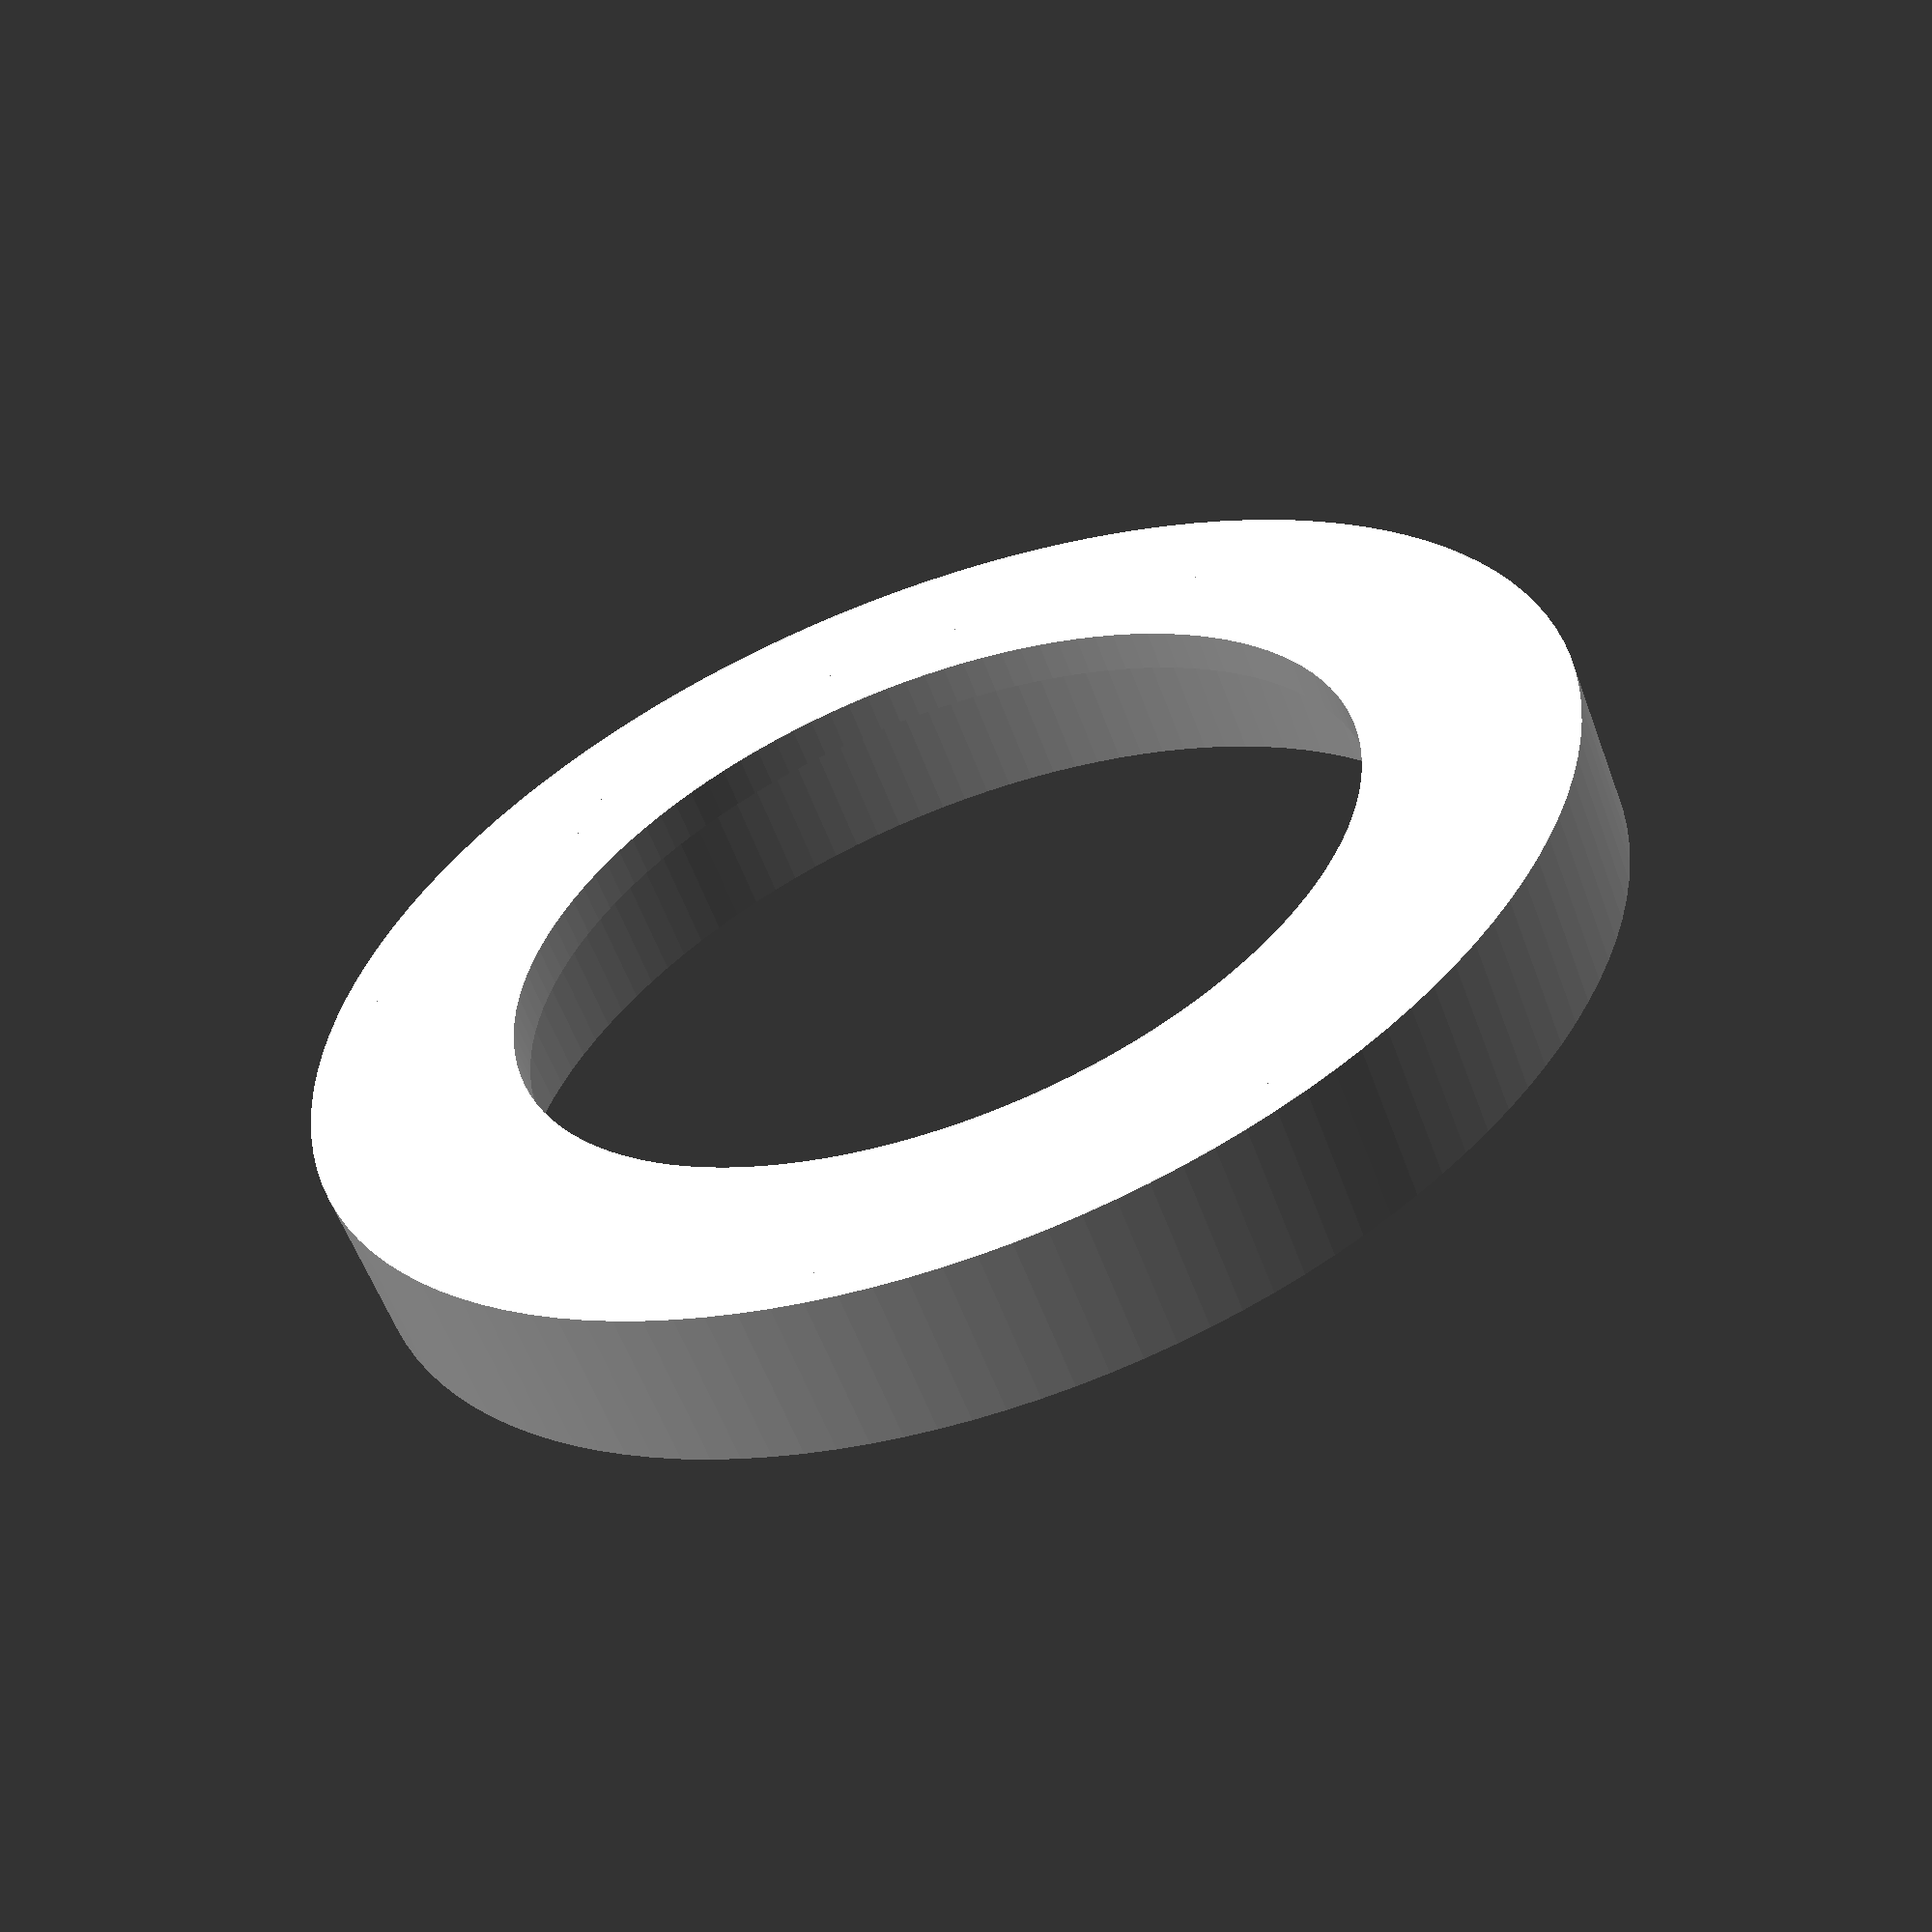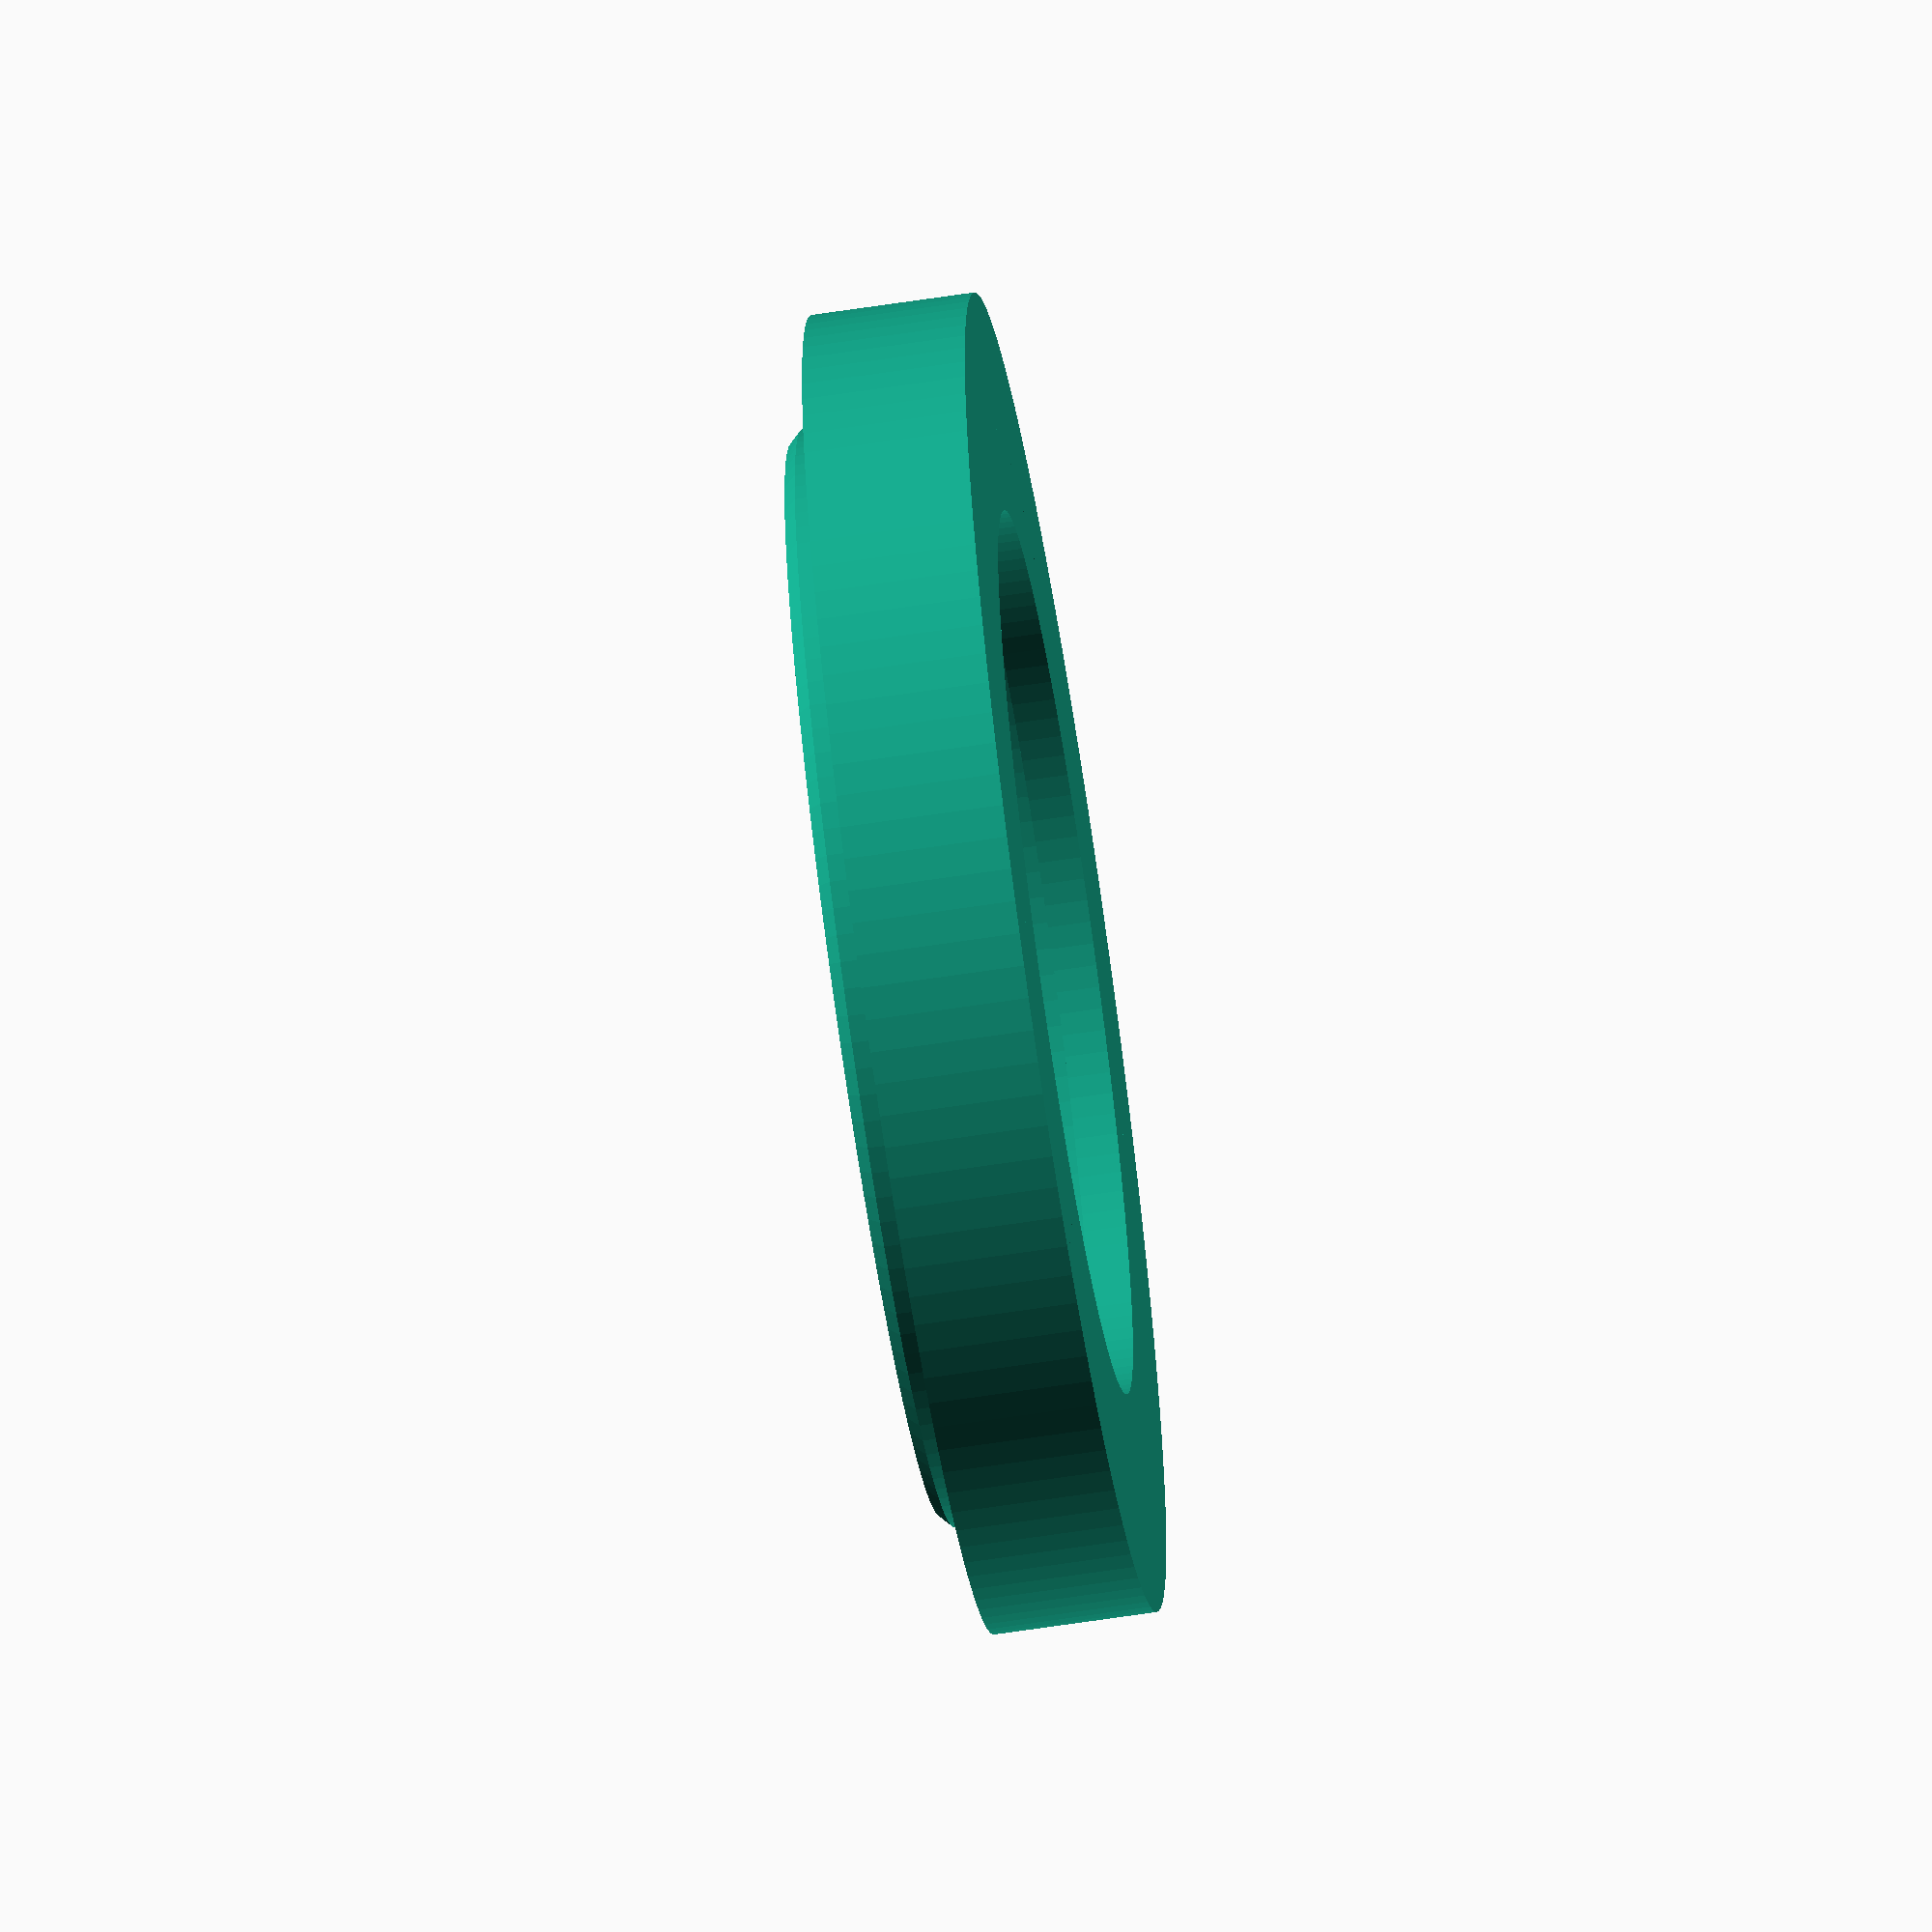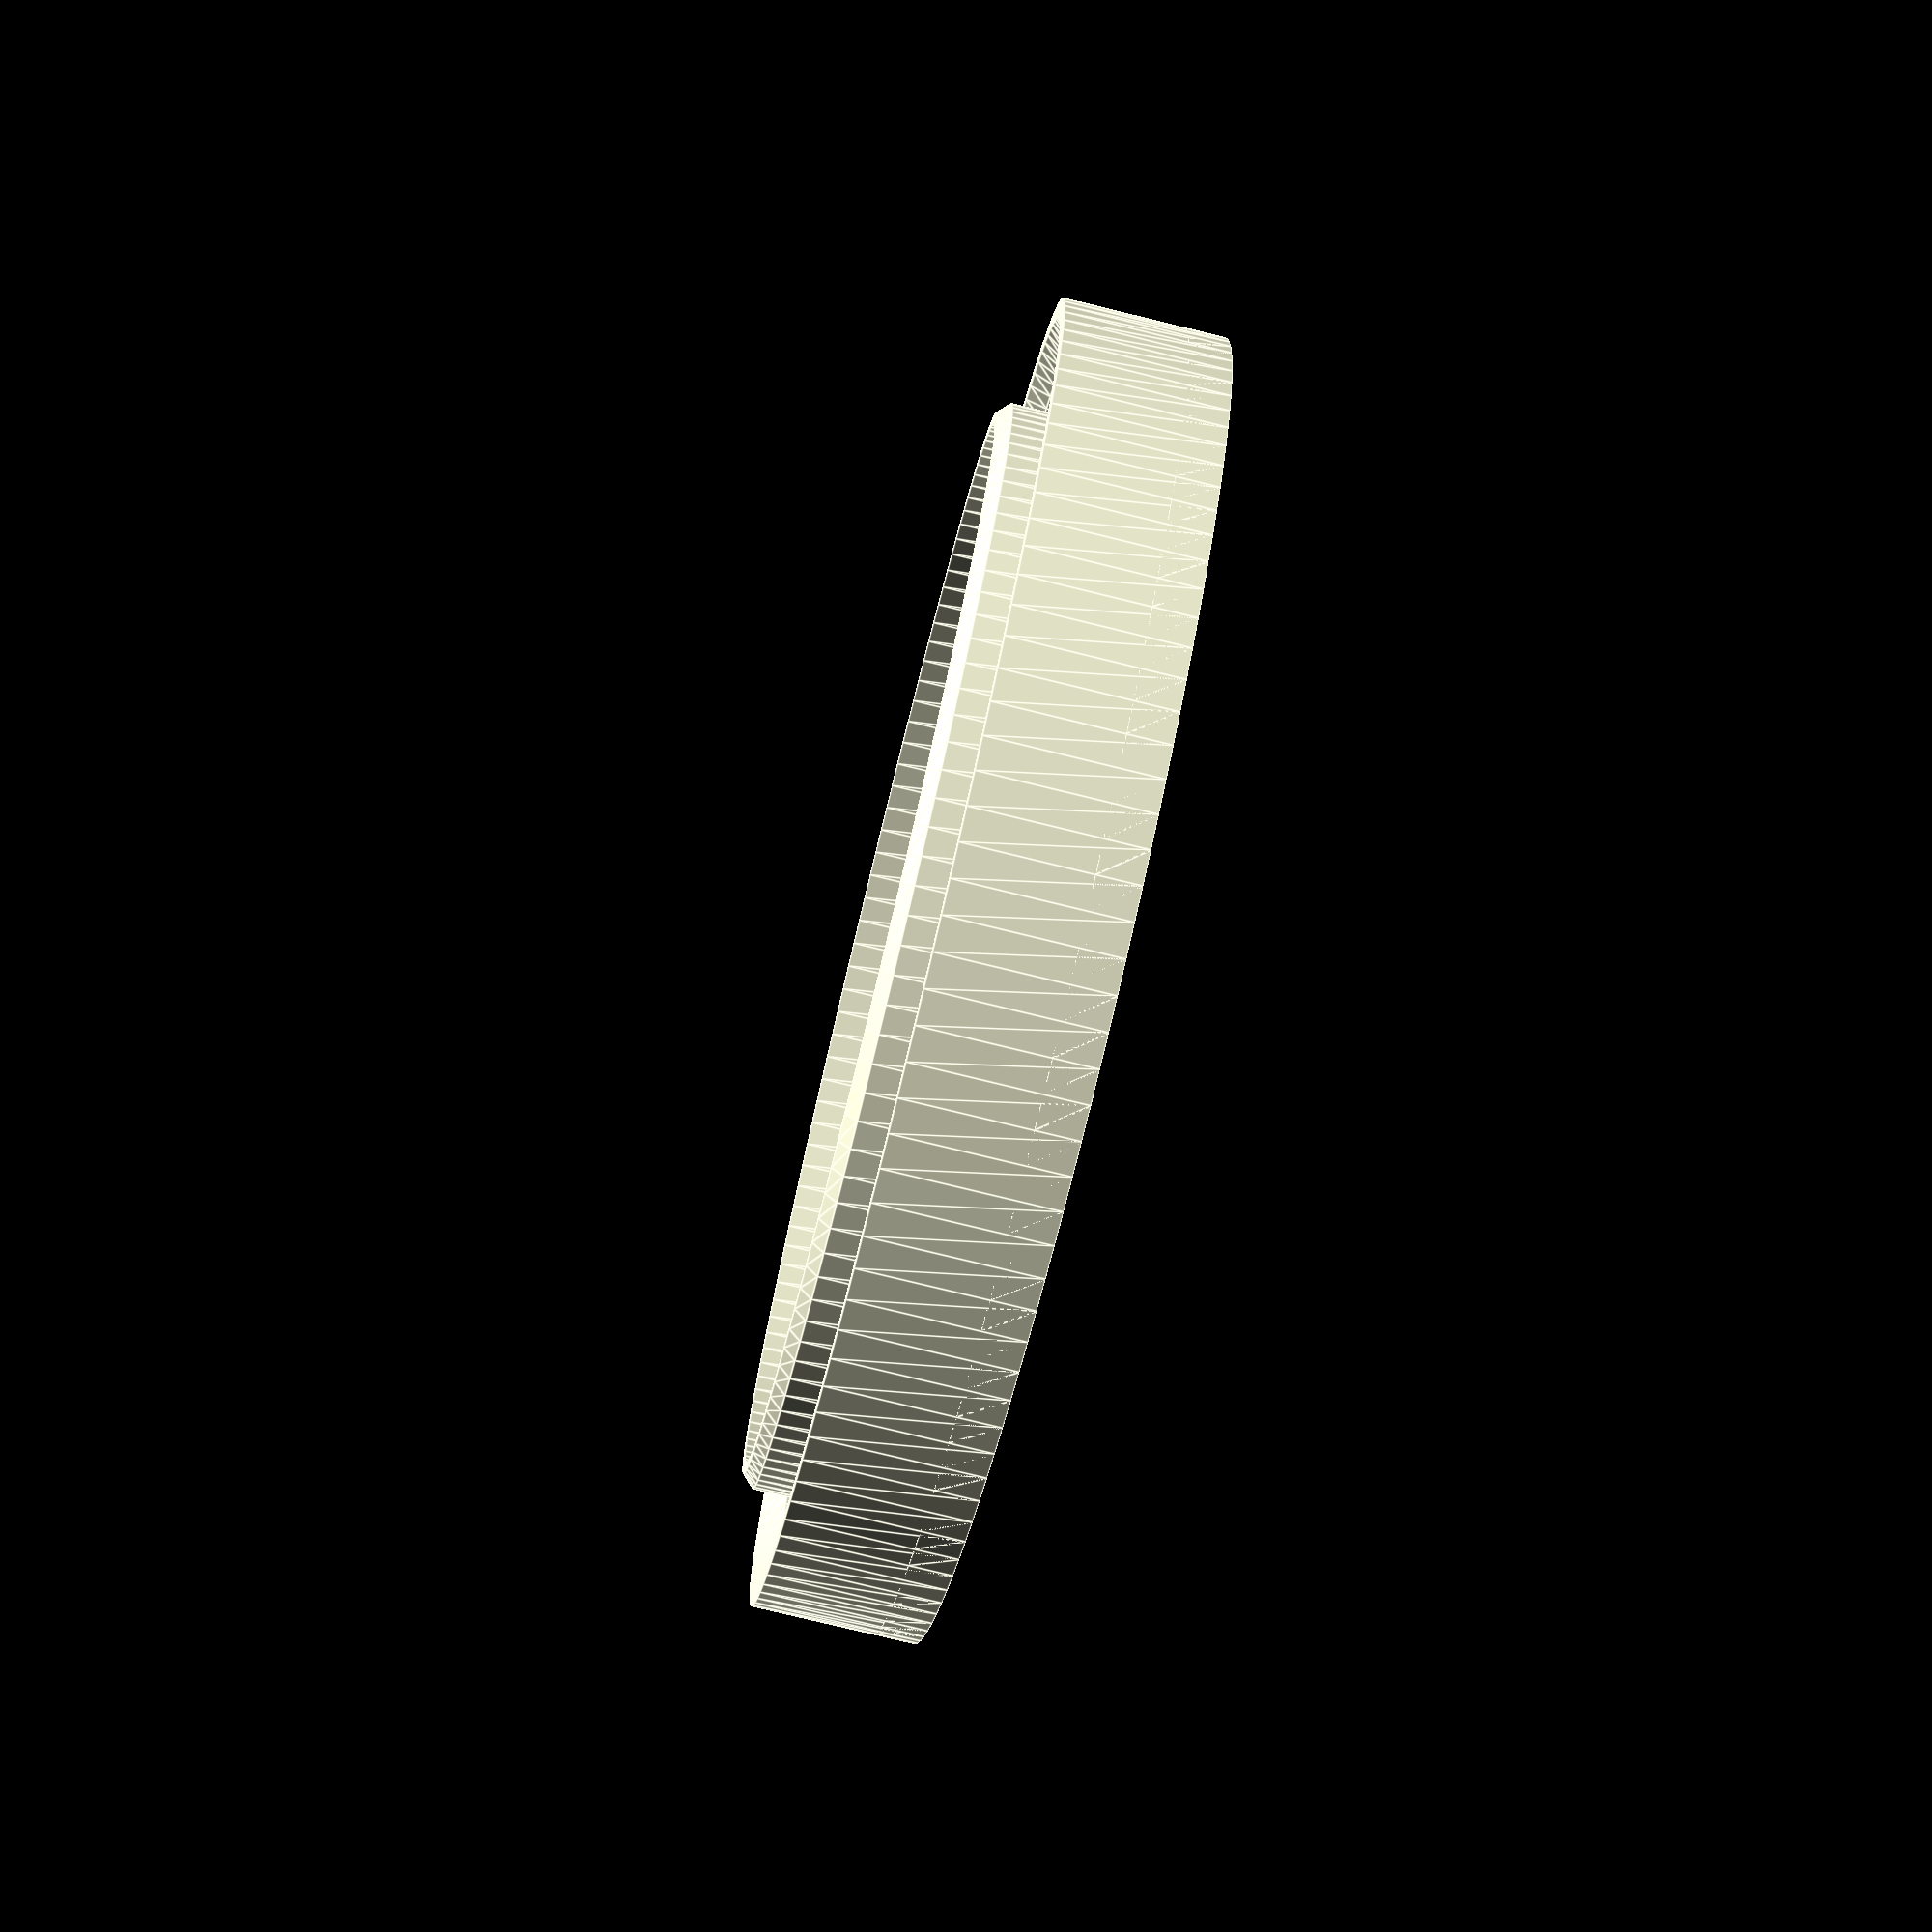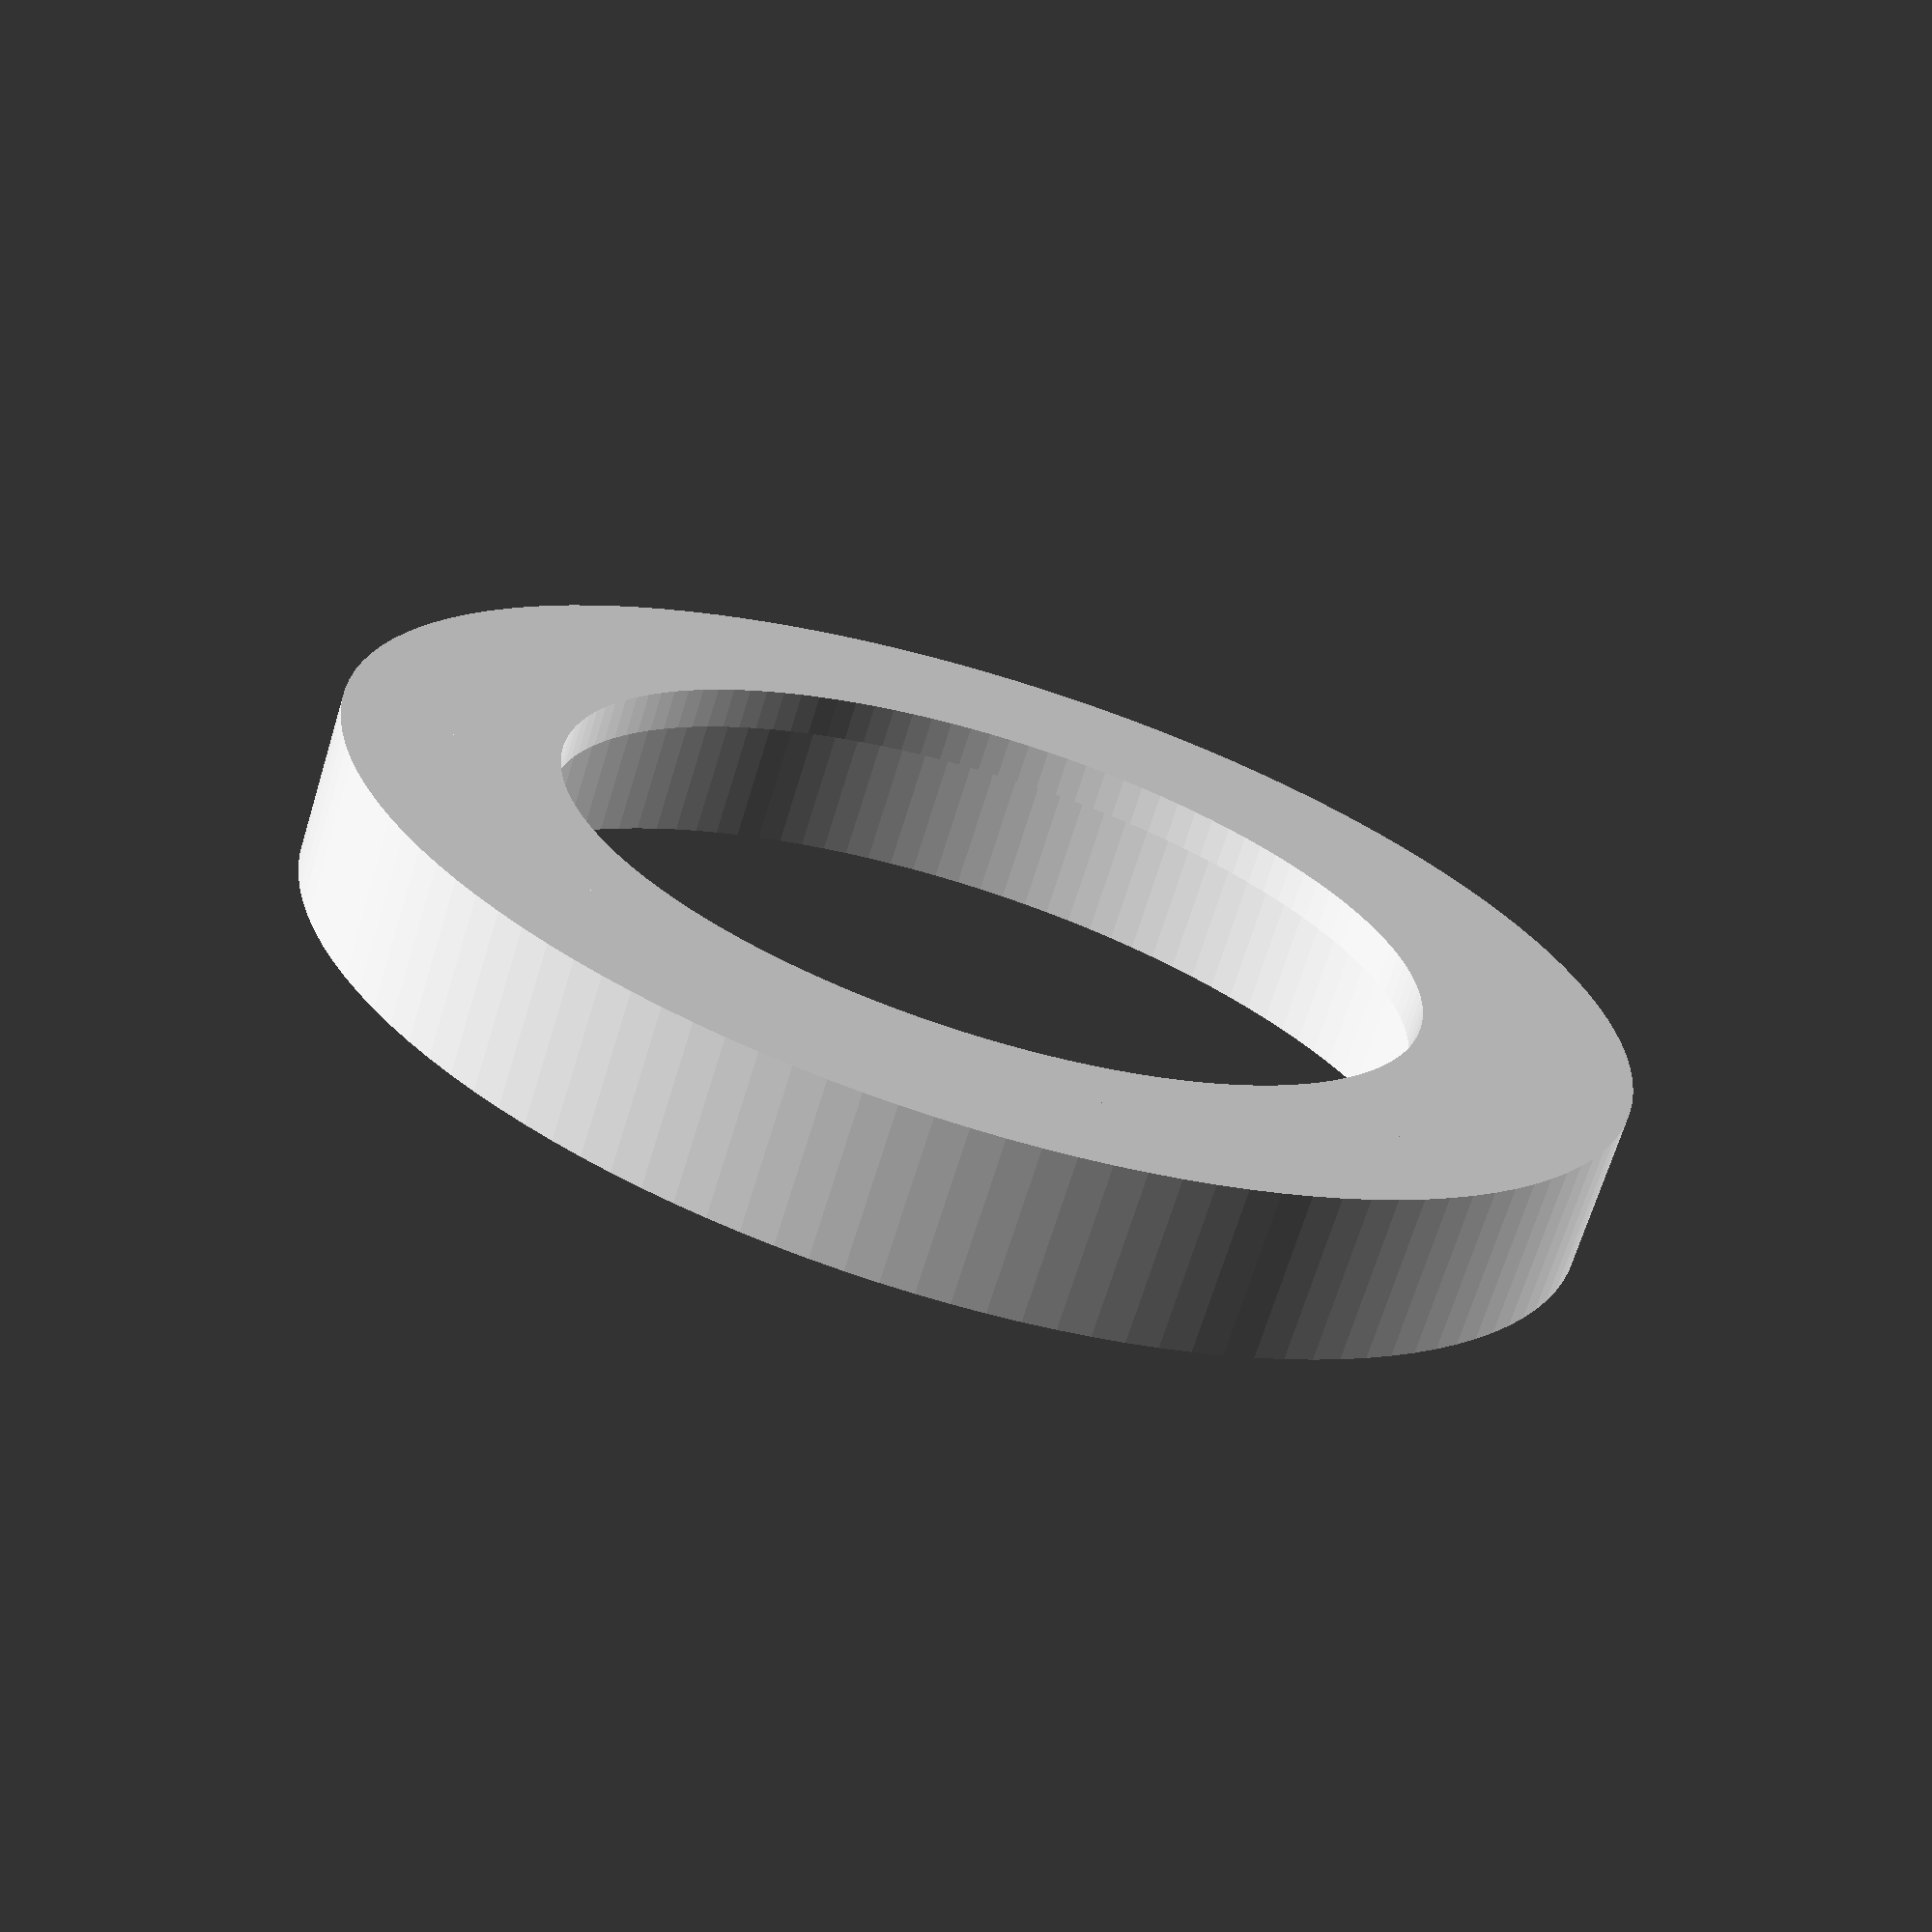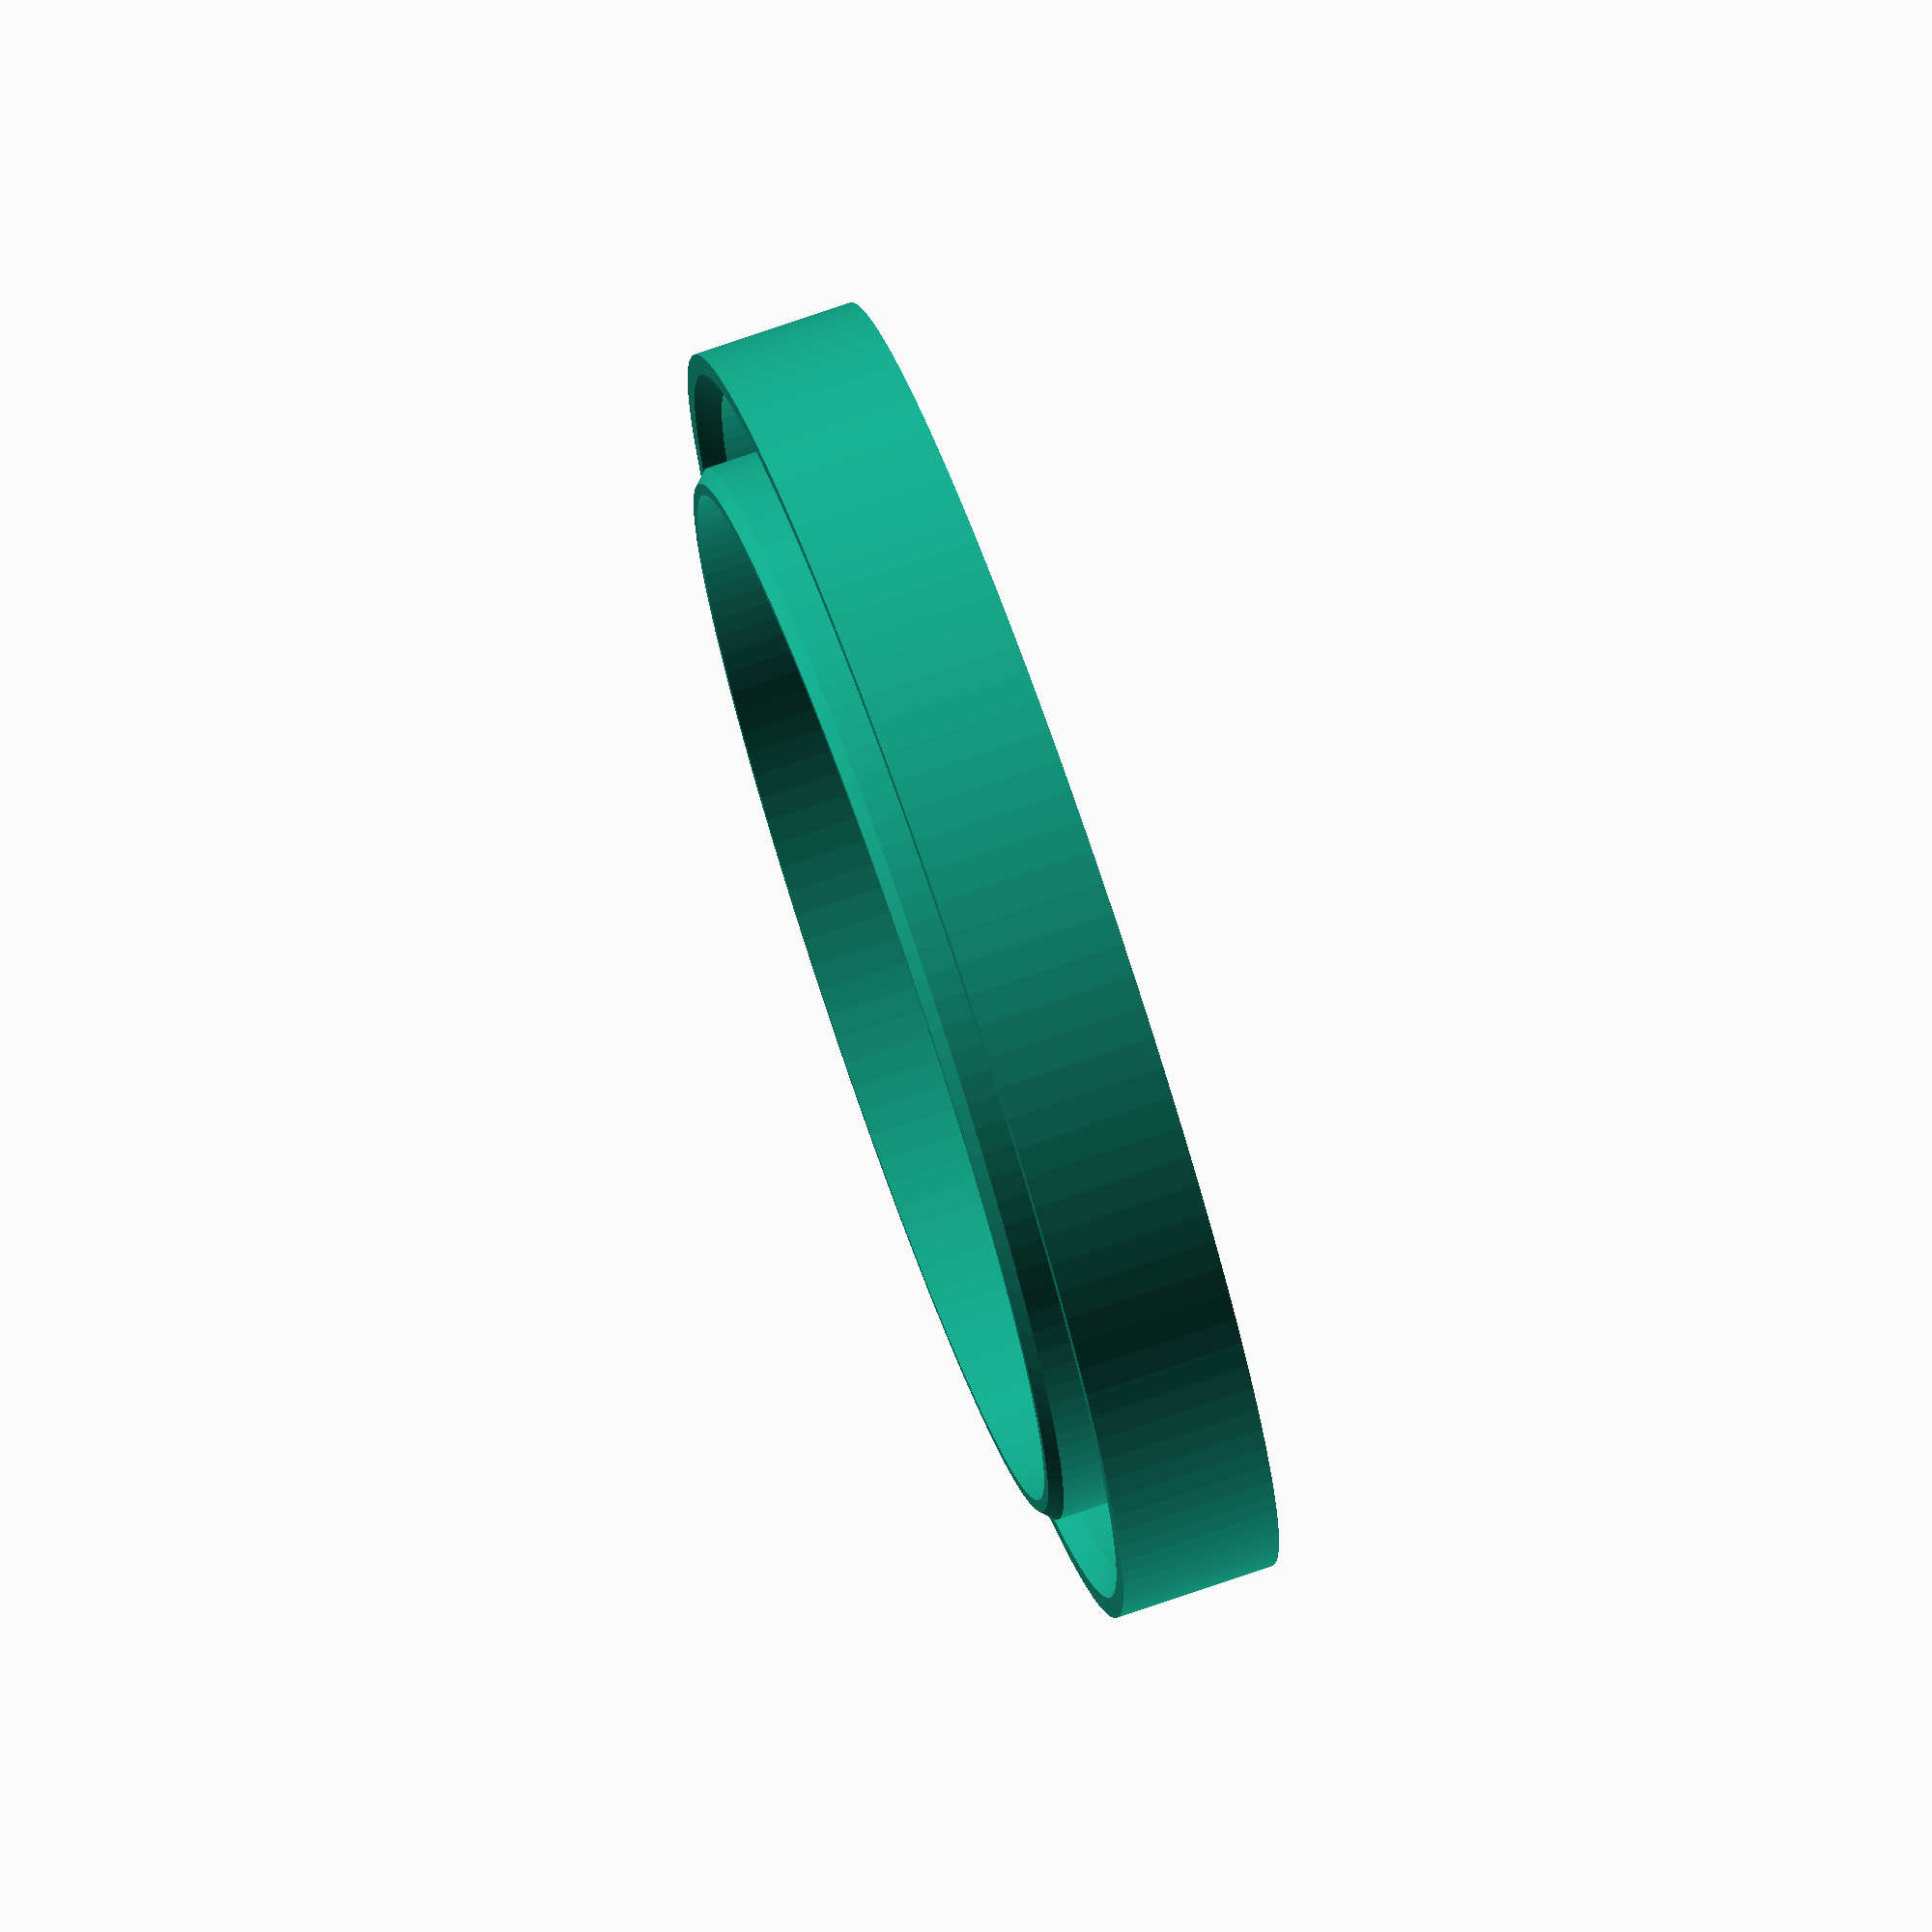
<openscad>
canInside = 91.66;
canOutside = 101.31;
thickness = 3.5;
insideThickness = 2;

bottomWidth = 18;
tolerance = 0.42;
insideHeight = 13;
outsideHeight = 10;

$fn = 128;

od = canOutside + 2 * tolerance + 2 * thickness;

module annulus(d1,d2) {
    difference() {
        circle(d=max(d1,d2));
        circle(d=min(d1,d2));
    }
}

module chamferedRing(d1,d2,h,inside=false) {
    D = max(d1,d2);
    d = min(d1,d2);
    w = (D-d)/2;
    h1 = inside?h:h-w/2;
    h2 = inside?h-w/2:h;
    rotate_extrude() polygon([[d/2,0],[D/2,0],[D/2,h1],[(d+D)/4,h],[d/2,h2]]);
}

linear_extrude(height=thickness) annulus(od,od-bottomWidth*2);
chamferedRing(od,canOutside + 2*tolerance,outsideHeight+thickness,true);
chamferedRing(canInside-2*tolerance,canInside-2*tolerance-2*insideThickness,insideHeight+thickness,false);
</openscad>
<views>
elev=58.5 azim=1.3 roll=200.2 proj=p view=wireframe
elev=64.8 azim=133.2 roll=98.7 proj=o view=solid
elev=257.9 azim=13.1 roll=103.7 proj=p view=edges
elev=249.1 azim=276.1 roll=17.1 proj=p view=solid
elev=105.0 azim=123.6 roll=109.1 proj=o view=solid
</views>
